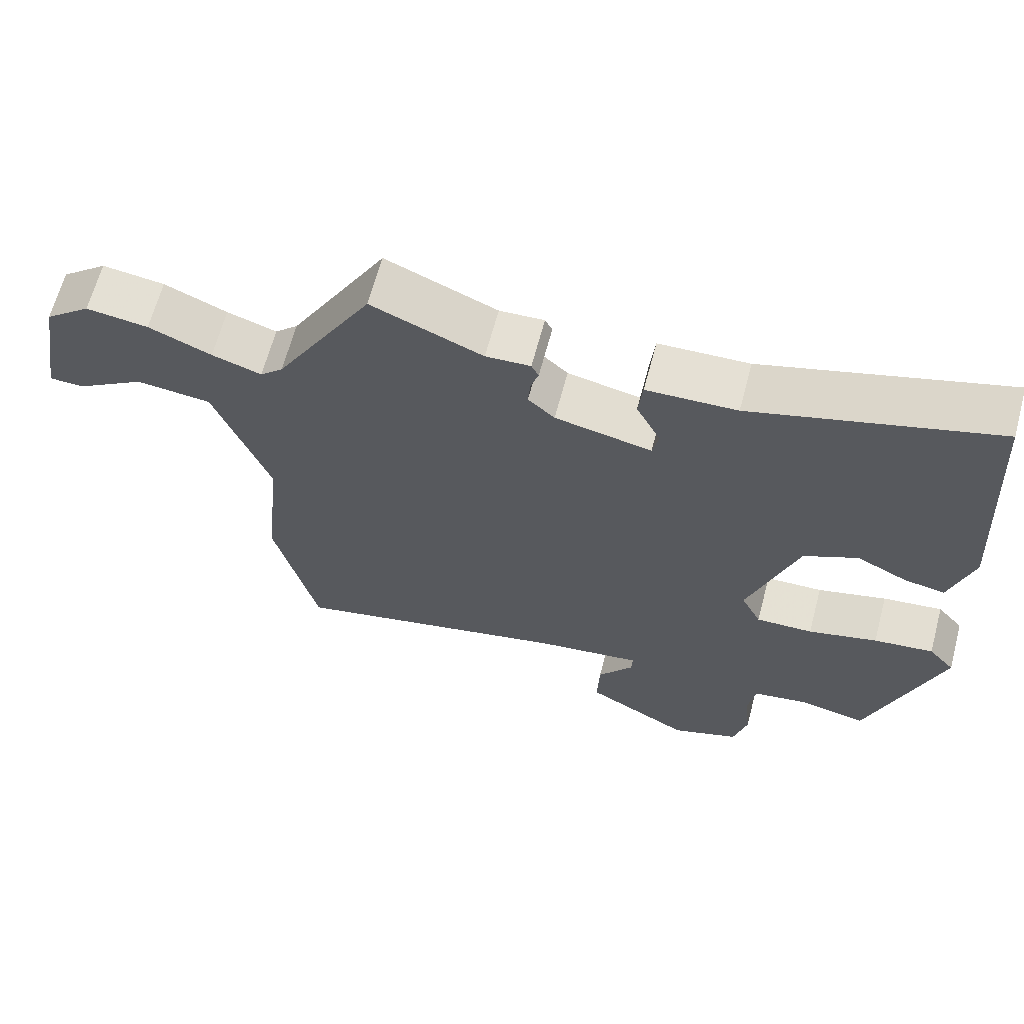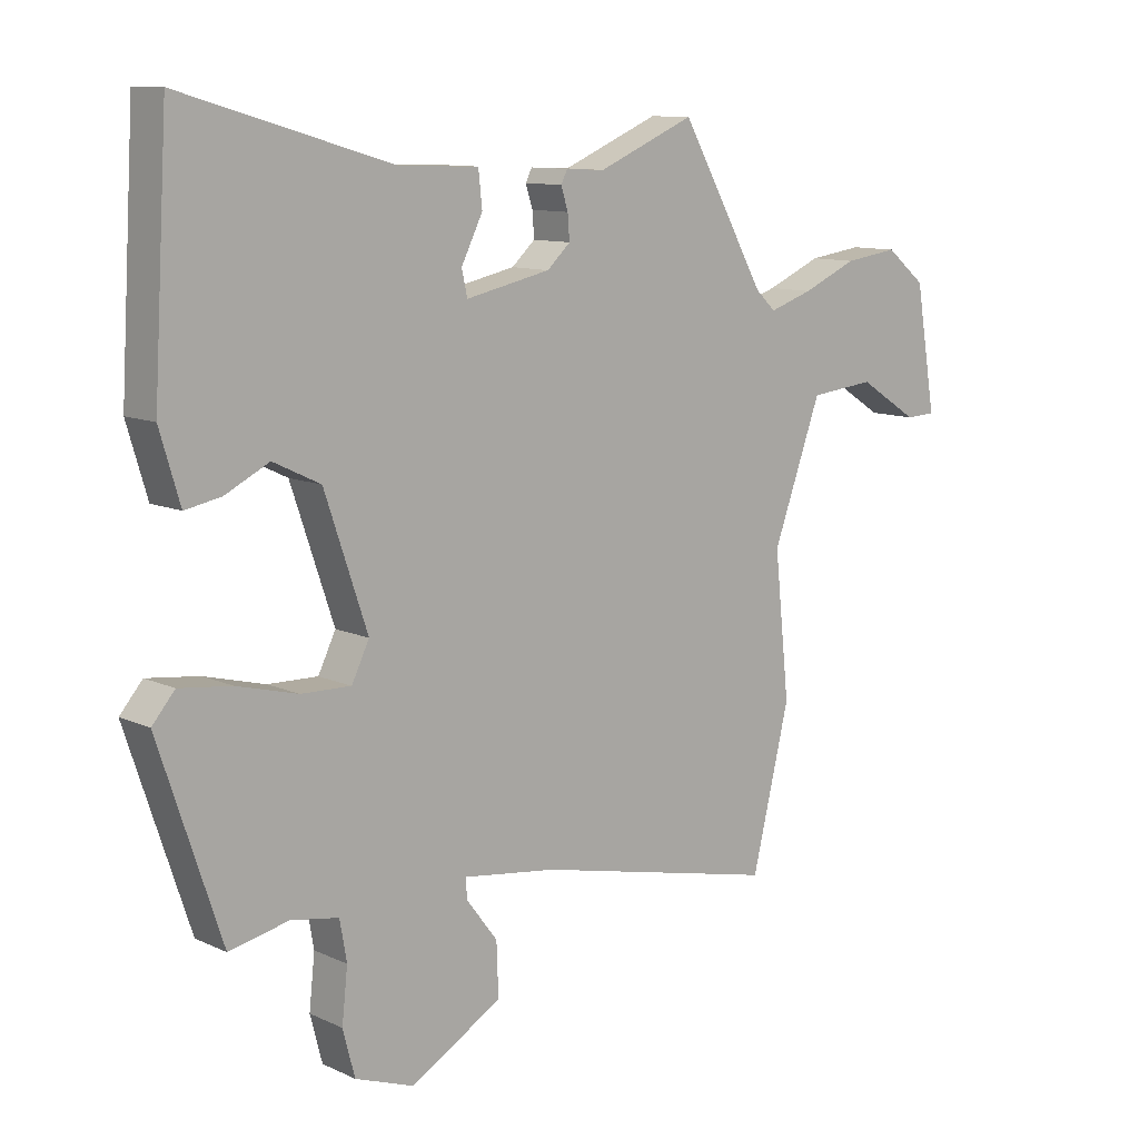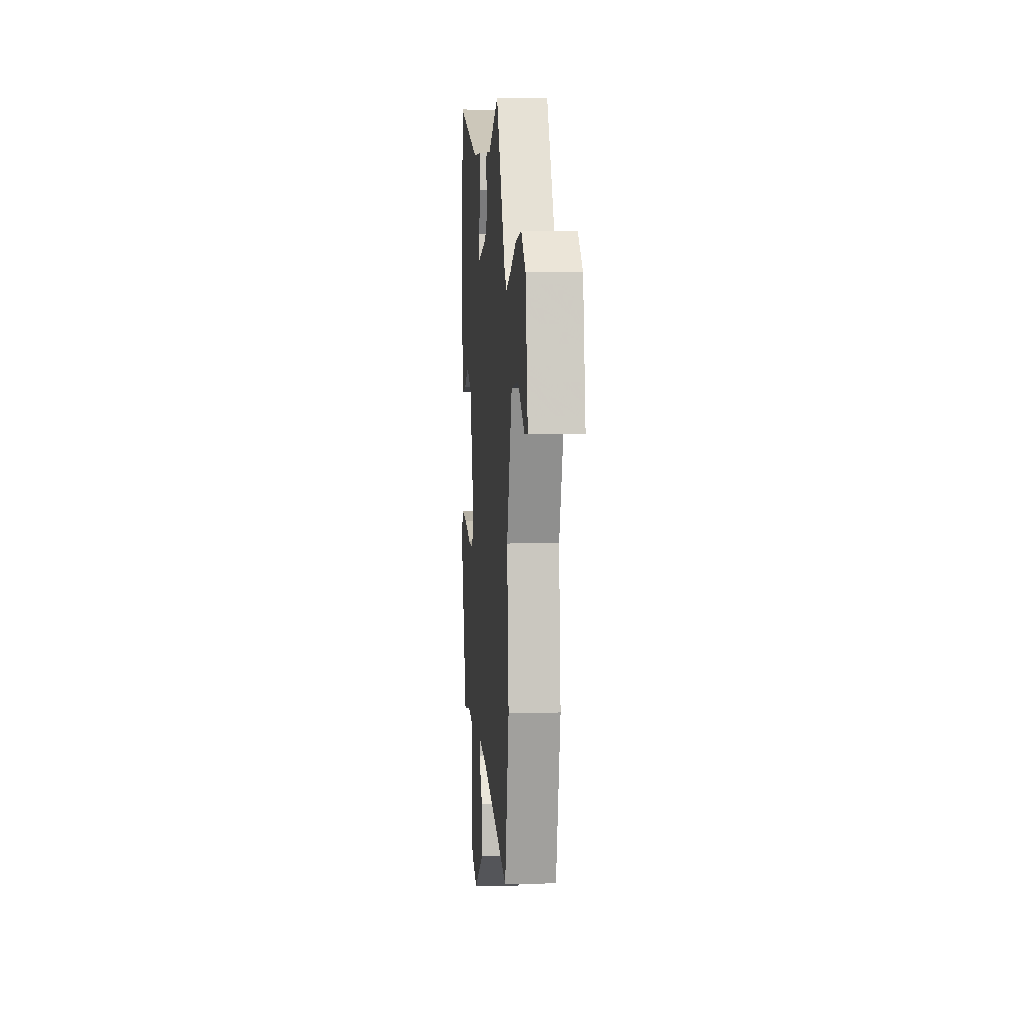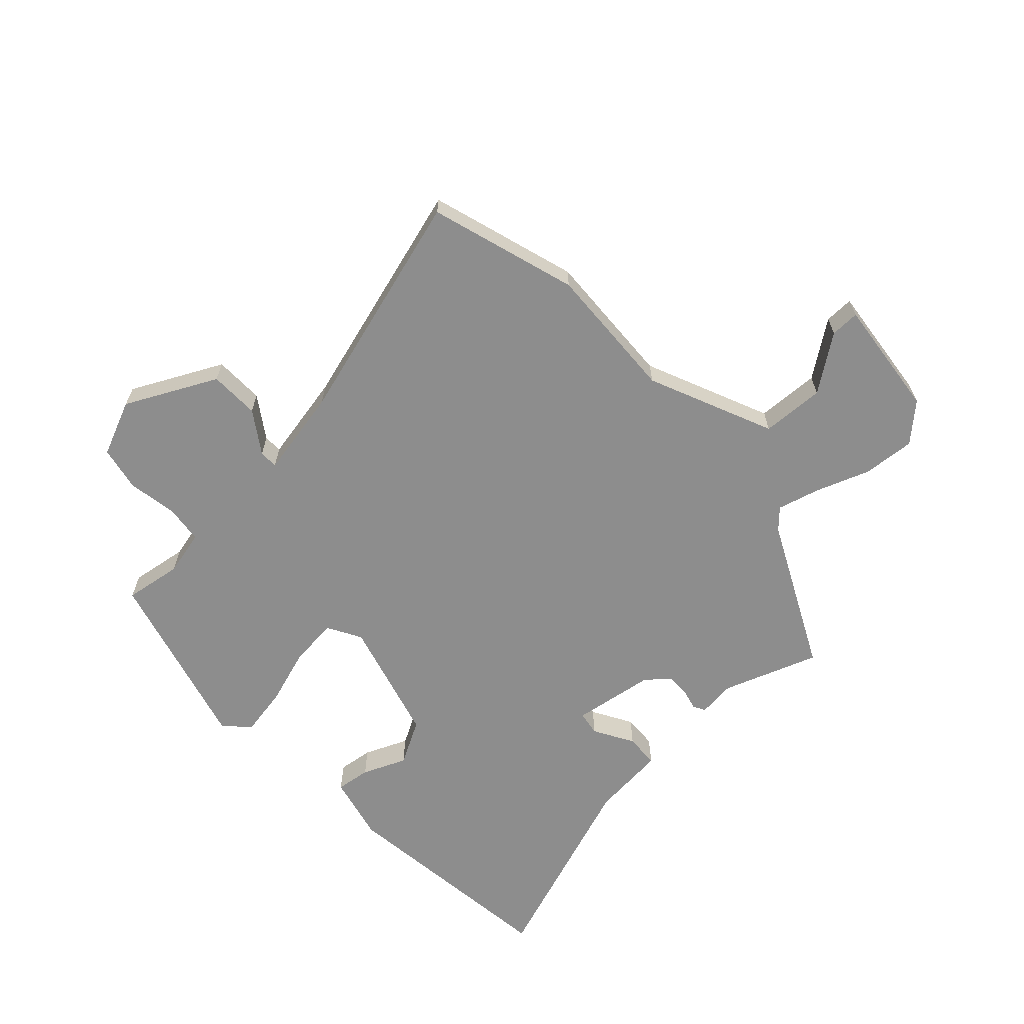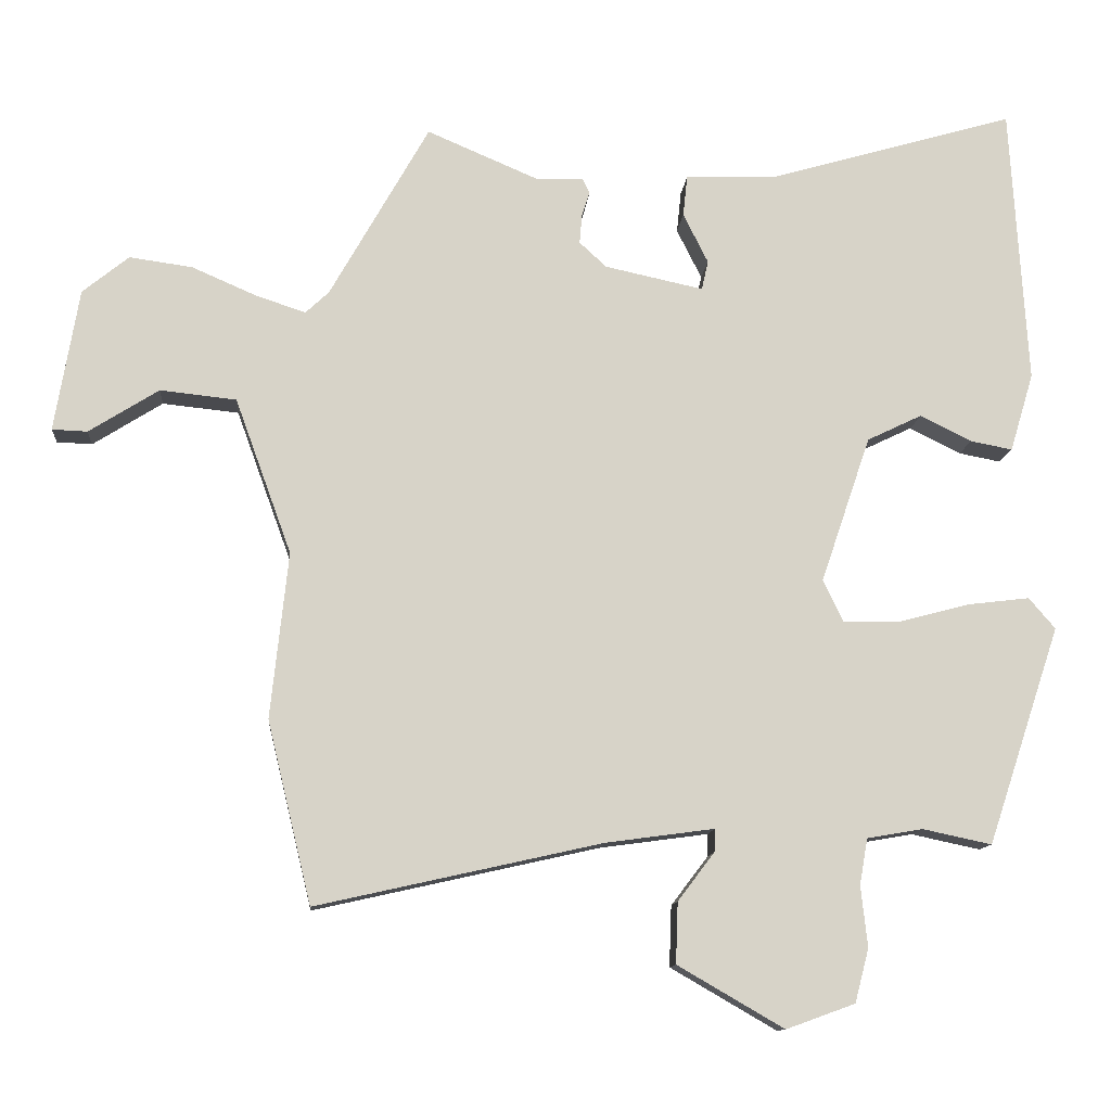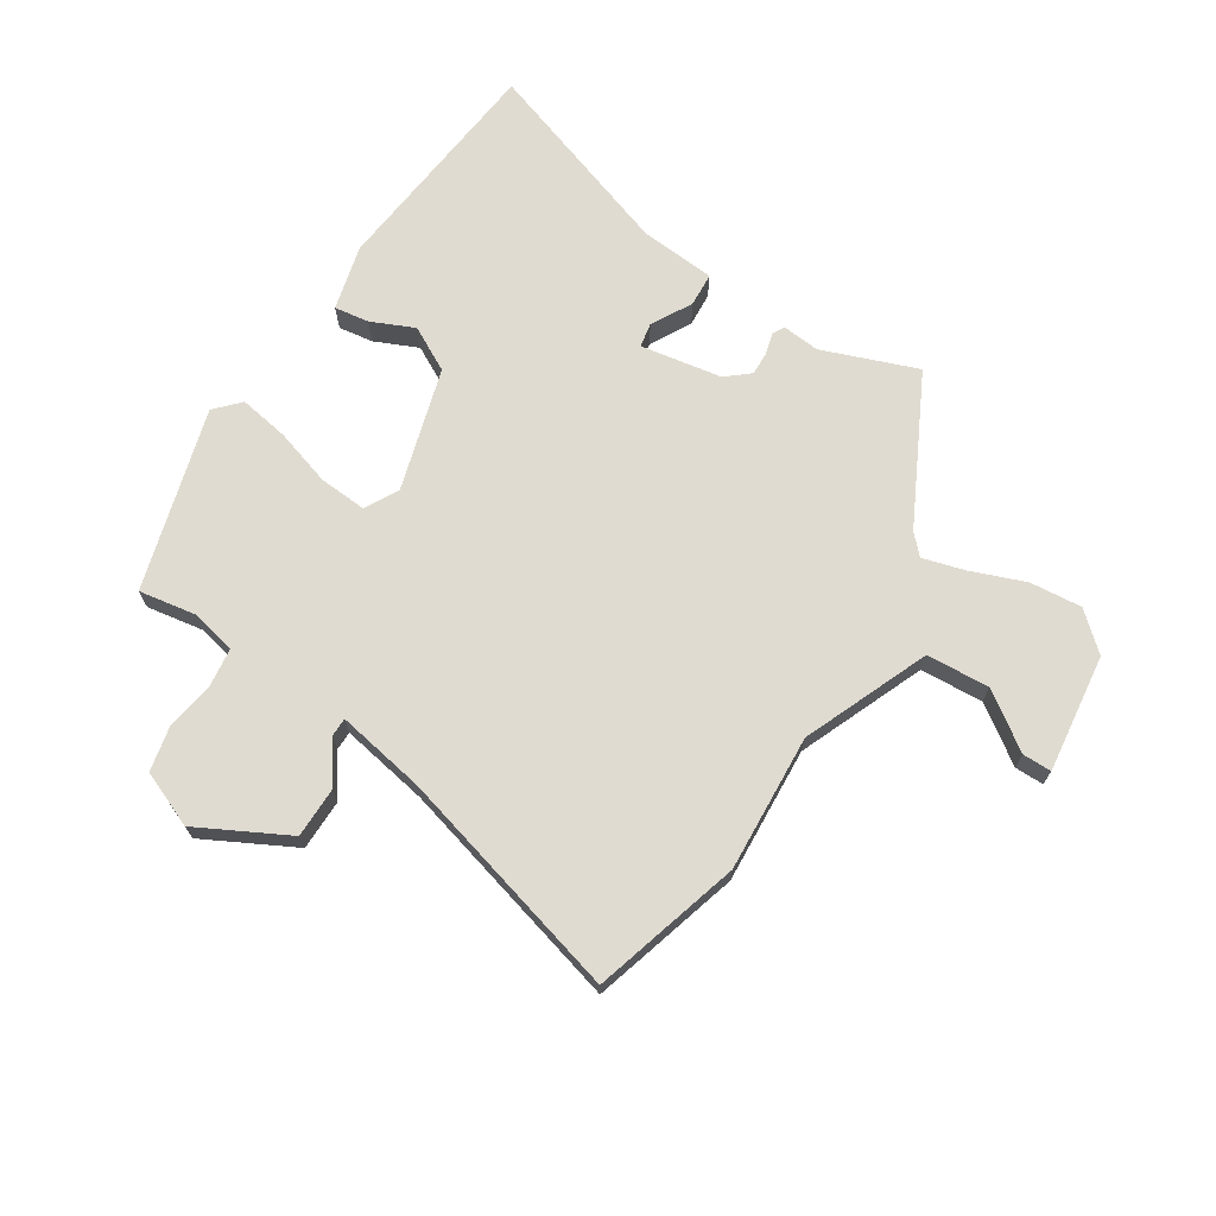
<metadata>
{"format":"obj","ext":"obj","renderer":"f3d","projection":"perspective","resolution":1024,"background":"white","views":[{"elev":64.9,"azim":14.9,"up":"+Z"},{"elev":10.7,"azim":138.5,"up":"+Z"},{"elev":5.1,"azim":-94.5,"up":"+Z"},{"elev":-64.6,"azim":-133.7,"up":"+Y"},{"elev":-11.8,"azim":-4.7,"up":"+Z"},{"elev":70.0,"azim":-144.9,"up":"+Y"}]}
</metadata>
<code>
v -0.485 0.07 -0.561
v -0.545 0.07 -0.313
v -0.521 0.07 -0.087
v -0.598 0.07 0.125
v -0.702 0.07 0.136
v -0.797 0.07 0.076
v -0.845 0.07 0.078
v -0.812 0.07 0.273
v -0.749 0.07 0.324
v -0.663 0.07 0.312
v -0.576 0.07 0.274
v -0.507 0.07 0.251
v -0.475 0.07 0.281
v -0.34 0.07 0.519
v -0.186 0.07 0.453
v -0.124 0.07 0.456
v -0.114 0.07 0.436
v -0.125 0.07 0.401
v -0.128 0.07 0.362
v -0.091 0.07 0.328
v 0.043 0.07 0.299
v 0.052 0.07 0.339
v 0.018 0.07 0.407
v 0.024 0.07 0.463
v 0.149 0.07 0.467
v 0.484 0.07 0.564
v 0.507 0.07 0.184
v 0.475 0.07 0.077
v 0.418 0.07 0.088
v 0.348 0.07 0.123
v 0.273 0.07 0.087
v 0.205 0.07 -0.113
v 0.233 0.07 -0.17
v 0.312 0.07 -0.168
v 0.408 0.07 -0.143
v 0.491 0.07 -0.133
v 0.527 0.07 -0.175
v 0.428 0.07 -0.472
v 0.334 0.07 -0.452
v 0.258 0.07 -0.465
v 0.247 0.07 -0.528
v 0.256 0.07 -0.611
v 0.237 0.07 -0.684
v 0.143 0.07 -0.718
v -0.002 0.07 -0.634
v 0.001 0.07 -0.551
v 0.051 0.07 -0.485
v 0.052 0.07 -0.454
v -0.096 0.07 -0.474
v -0.485 0 -0.561
v -0.545 0 -0.313
v -0.521 0 -0.087
v -0.598 0 0.125
v -0.702 0 0.136
v -0.797 0 0.076
v -0.845 0 0.078
v -0.812 0 0.273
v -0.749 0 0.324
v -0.663 0 0.312
v -0.576 0 0.274
v -0.507 0 0.251
v -0.475 0 0.281
v -0.34 0 0.519
v -0.186 0 0.453
v -0.124 0 0.456
v -0.114 0 0.436
v -0.125 0 0.401
v -0.128 0 0.362
v -0.091 0 0.328
v 0.043 0 0.299
v 0.052 0 0.339
v 0.018 0 0.407
v 0.024 0 0.463
v 0.149 0 0.467
v 0.484 0 0.564
v 0.507 0 0.184
v 0.475 0 0.077
v 0.418 0 0.088
v 0.348 0 0.123
v 0.273 0 0.087
v 0.205 0 -0.113
v 0.233 0 -0.17
v 0.312 0 -0.168
v 0.408 0 -0.143
v 0.491 0 -0.133
v 0.527 0 -0.175
v 0.428 0 -0.472
v 0.334 0 -0.452
v 0.258 0 -0.465
v 0.247 0 -0.528
v 0.256 0 -0.611
v 0.237 0 -0.684
v 0.143 0 -0.718
v -0.002 0 -0.634
v 0.001 0 -0.551
v 0.051 0 -0.485
v 0.052 0 -0.454
v -0.096 0 -0.474
f 44 45 46 47
f 44 47 48
f 41 42 43 44
f 40 41 44 48
f 39 40 48
f 36 37 38 39
f 34 35 36 39
f 33 34 39 48
f 32 33 48 49
f 27 28 29 30
f 25 26 27 30
f 25 30 31
f 22 23 24 25
f 21 22 25 31
f 20 21 31 32
f 15 16 17 18
f 13 14 15 18
f 12 13 18 19
f 8 9 10 11
f 8 11 12
f 5 6 7 8
f 4 5 8 12
f 3 4 12 19
f 19 20 32 49
f 3 19 49
f 1 2 3 49
f 96 95 94 93
f 97 96 93
f 93 92 91 90
f 97 93 90 89
f 97 89 88
f 88 87 86 85
f 88 85 84 83
f 97 88 83 82
f 98 97 82 81
f 79 78 77 76
f 79 76 75 74
f 80 79 74
f 74 73 72 71
f 80 74 71 70
f 81 80 70 69
f 67 66 65 64
f 67 64 63 62
f 68 67 62 61
f 60 59 58 57
f 61 60 57
f 57 56 55 54
f 61 57 54 53
f 68 61 53 52
f 98 81 69 68
f 98 68 52
f 98 52 51 50
f 1 50 51 2
f 2 51 52 3
f 3 52 53 4
f 4 53 54 5
f 5 54 55 6
f 6 55 56 7
f 7 56 57 8
f 8 57 58 9
f 9 58 59 10
f 10 59 60 11
f 11 60 61 12
f 12 61 62 13
f 13 62 63 14
f 14 63 64 15
f 15 64 65 16
f 16 65 66 17
f 17 66 67 18
f 18 67 68 19
f 19 68 69 20
f 20 69 70 21
f 21 70 71 22
f 22 71 72 23
f 23 72 73 24
f 24 73 74 25
f 25 74 75 26
f 26 75 76 27
f 27 76 77 28
f 28 77 78 29
f 29 78 79 30
f 30 79 80 31
f 31 80 81 32
f 32 81 82 33
f 33 82 83 34
f 34 83 84 35
f 35 84 85 36
f 36 85 86 37
f 37 86 87 38
f 38 87 88 39
f 39 88 89 40
f 40 89 90 41
f 41 90 91 42
f 42 91 92 43
f 43 92 93 44
f 44 93 94 45
f 45 94 95 46
f 46 95 96 47
f 47 96 97 48
f 48 97 98 49
f 49 98 50 1

</code>
